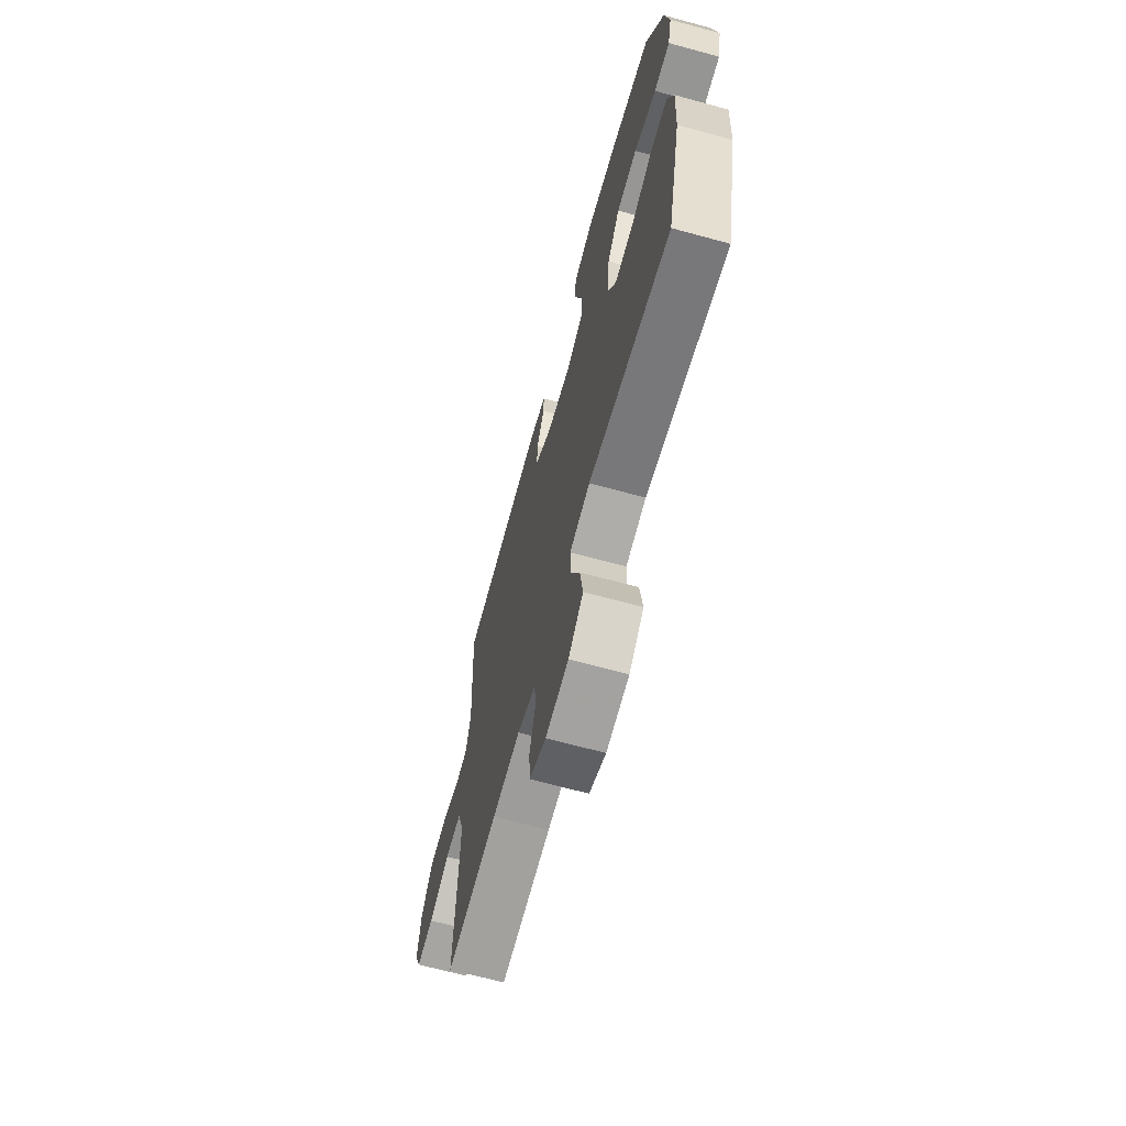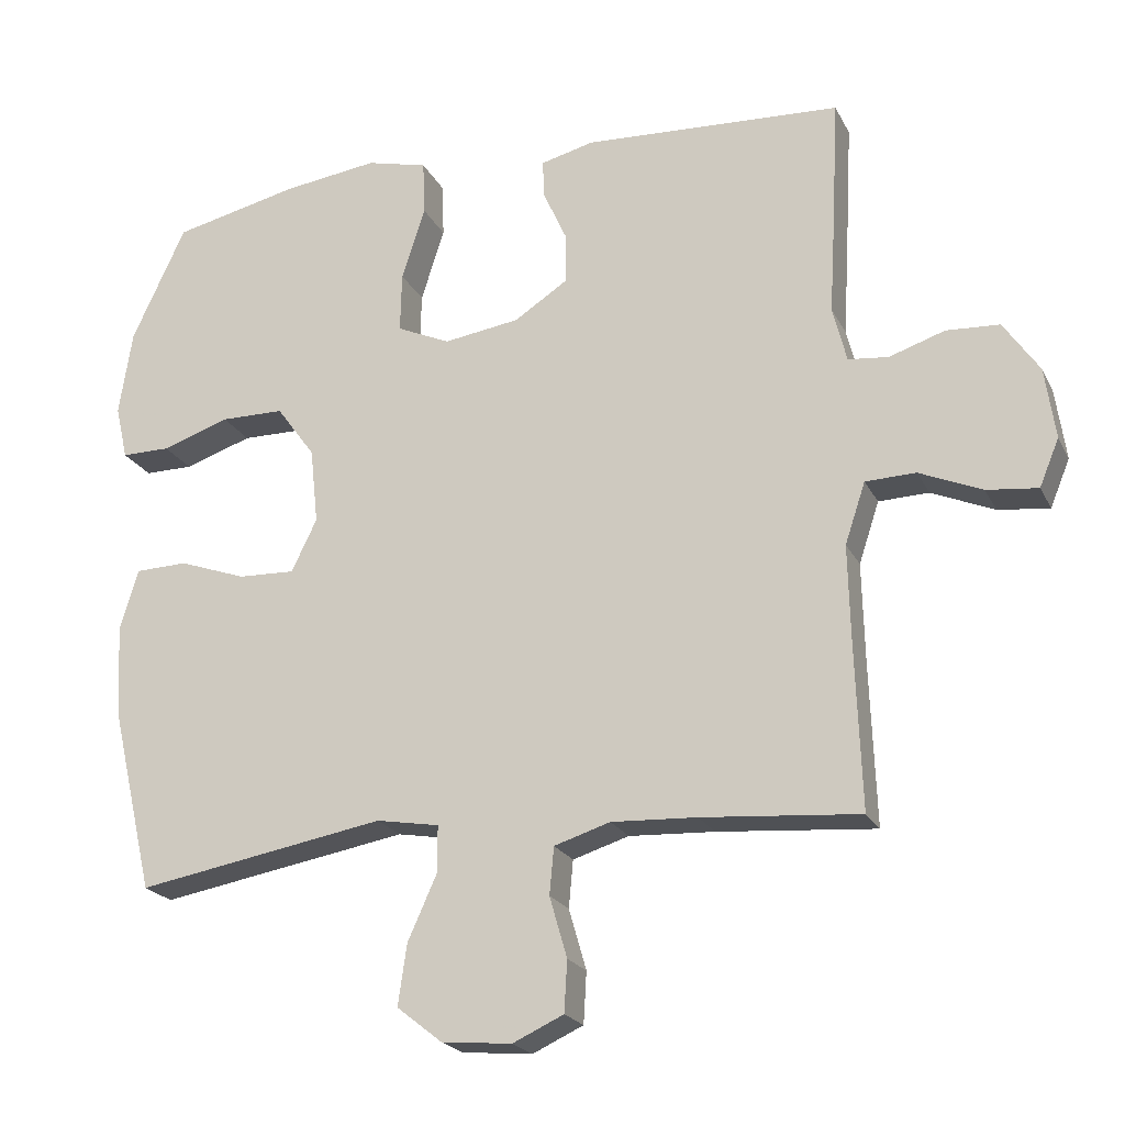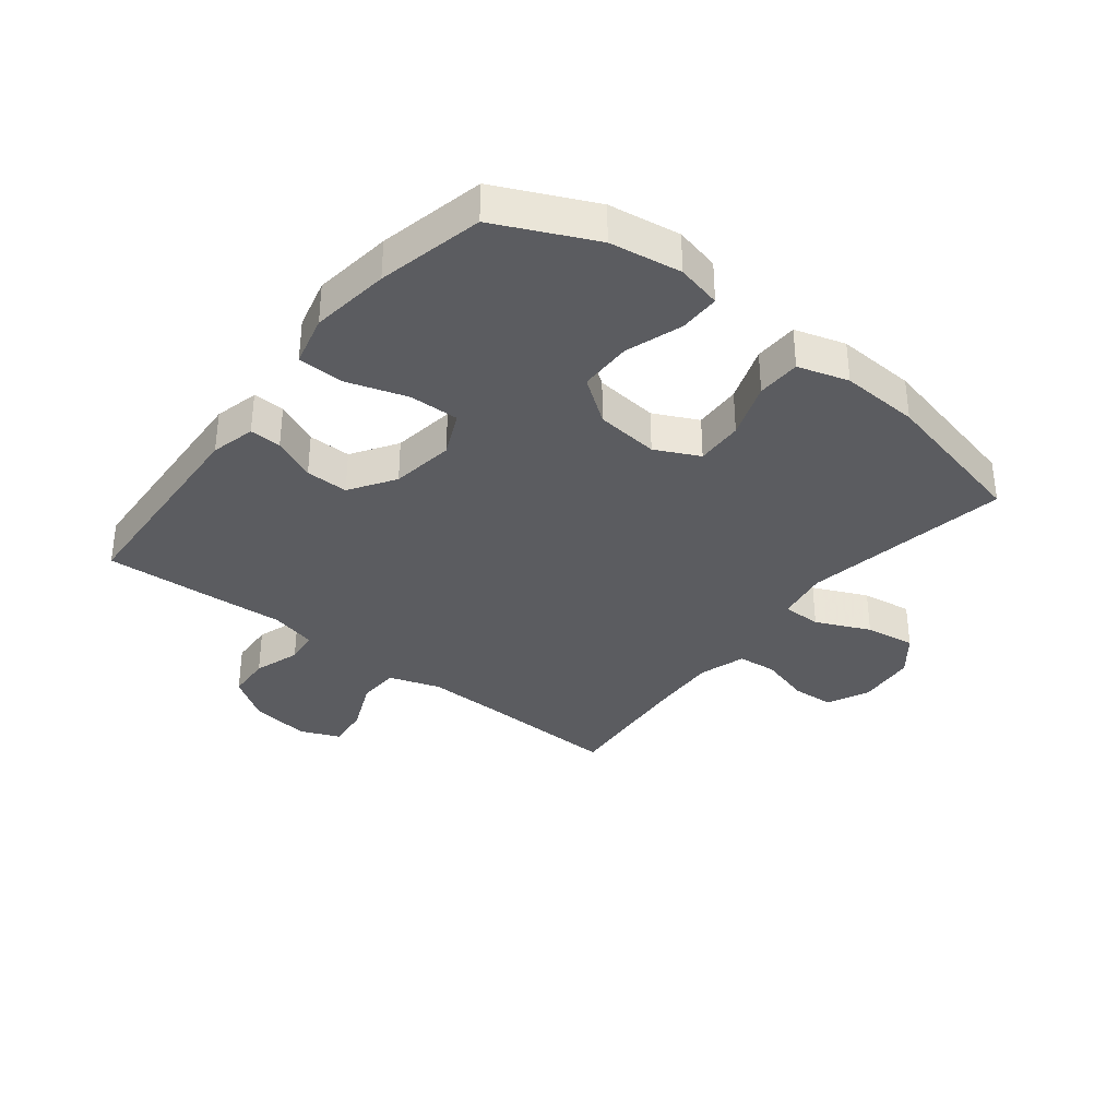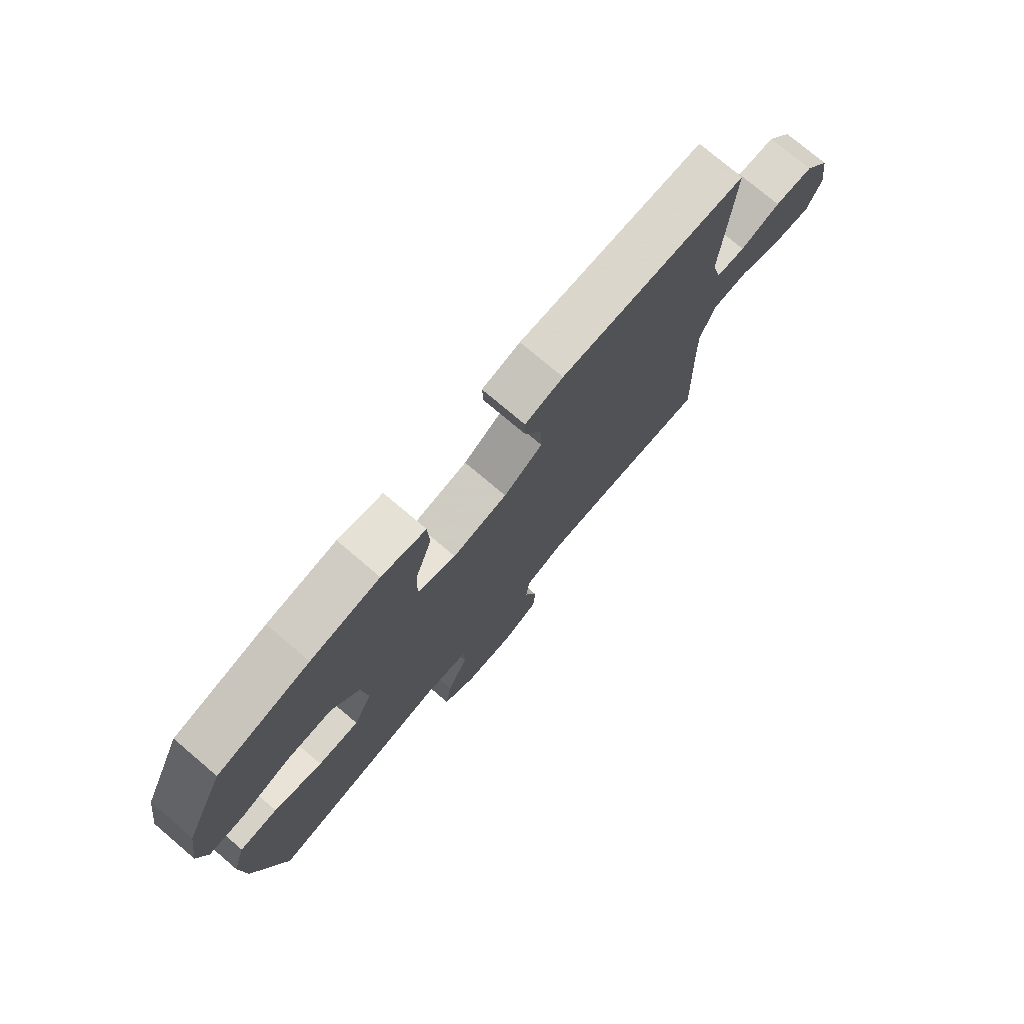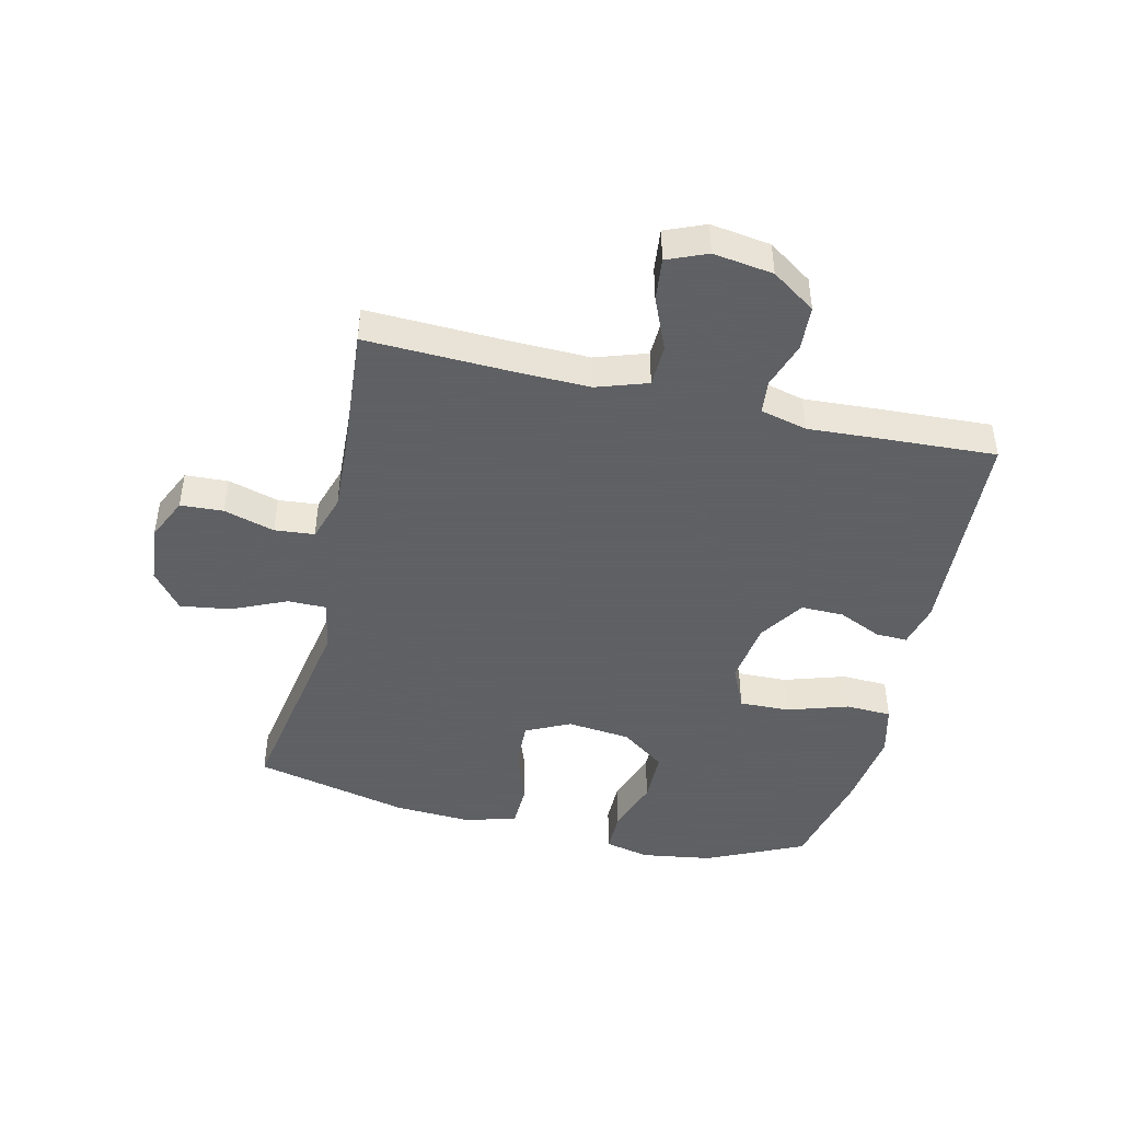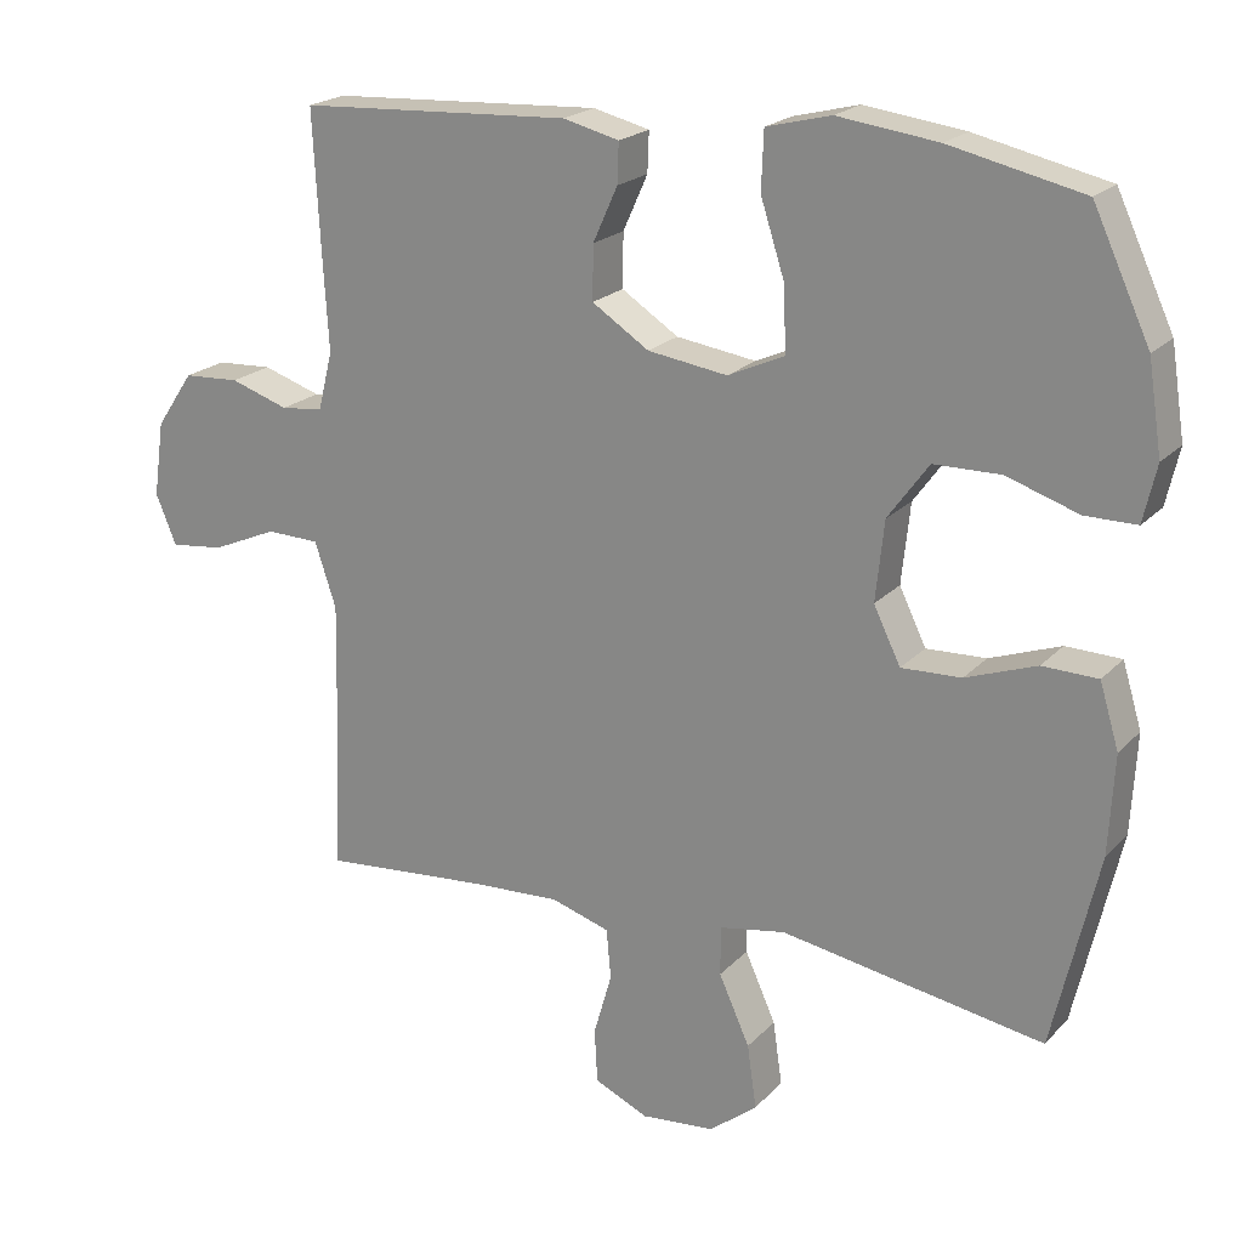
<metadata>
{"format":"obj","ext":"obj","renderer":"f3d","projection":"perspective","resolution":1024,"background":"white","views":[{"elev":-67.3,"azim":74.7,"up":"+Z"},{"elev":-21.6,"azim":-159.3,"up":"+Z"},{"elev":-34.9,"azim":51.8,"up":"+Y"},{"elev":76.2,"azim":130.2,"up":"+Z"},{"elev":-45.3,"azim":-103.2,"up":"+Y"},{"elev":20.7,"azim":29.9,"up":"+Z"}]}
</metadata>
<code>
v 0.5 0.07 -0.5
v 0.158 0.07 -0.441
v 0.072 0.07 -0.456
v 0.072 0.07 -0.52
v 0.112 0.07 -0.609
v 0.124 0.07 -0.692
v 0.062 0.07 -0.741
v -0.034 0.07 -0.75
v -0.104 0.07 -0.718
v -0.108 0.07 -0.648
v -0.084 0.07 -0.565
v -0.09 0.07 -0.5
v -0.167 0.07 -0.476
v -0.284 0.07 -0.482
v -0.5 0.07 -0.5
v -0.492 0.07 -0.274
v -0.489 0.07 -0.142
v -0.517 0.07 -0.058
v -0.586 0.07 -0.056
v -0.672 0.07 -0.093
v -0.742 0.07 -0.101
v -0.769 0.07 -0.036
v -0.755 0.07 0.062
v -0.706 0.07 0.134
v -0.633 0.07 0.138
v -0.557 0.07 0.113
v -0.502 0.07 0.119
v -0.483 0.07 0.195
v -0.49 0.07 0.311
v -0.5 0.07 0.5
v -0.145 0.07 0.519
v -0.072 0.07 0.501
v -0.074 0.07 0.449
v -0.106 0.07 0.378
v -0.107 0.07 0.308
v -0.033 0.07 0.26
v 0.071 0.07 0.245
v 0.144 0.07 0.278
v 0.142 0.07 0.36
v 0.11 0.07 0.46
v 0.113 0.07 0.535
v 0.197 0.07 0.556
v 0.327 0.07 0.539
v 0.5 0.07 0.5
v 0.574 0.07 0.341
v 0.592 0.07 0.224
v 0.575 0.07 0.15
v 0.508 0.07 0.15
v 0.415 0.07 0.181
v 0.328 0.07 0.18
v 0.275 0.07 0.107
v 0.264 0.07 0.003
v 0.299 0.07 -0.069
v 0.377 0.07 -0.066
v 0.469 0.07 -0.033
v 0.541 0.07 -0.035
v 0.566 0.07 -0.118
v 0.559 0.07 -0.247
v 0.5 0 -0.5
v 0.158 0 -0.441
v 0.072 0 -0.456
v 0.072 0 -0.52
v 0.112 0 -0.609
v 0.124 0 -0.692
v 0.062 0 -0.741
v -0.034 0 -0.75
v -0.104 0 -0.718
v -0.108 0 -0.648
v -0.084 0 -0.565
v -0.09 0 -0.5
v -0.167 0 -0.476
v -0.284 0 -0.482
v -0.5 0 -0.5
v -0.492 0 -0.274
v -0.489 0 -0.142
v -0.517 0 -0.058
v -0.586 0 -0.056
v -0.672 0 -0.093
v -0.742 0 -0.101
v -0.769 0 -0.036
v -0.755 0 0.062
v -0.706 0 0.134
v -0.633 0 0.138
v -0.557 0 0.113
v -0.502 0 0.119
v -0.483 0 0.195
v -0.49 0 0.311
v -0.5 0 0.5
v -0.145 0 0.519
v -0.072 0 0.501
v -0.074 0 0.449
v -0.106 0 0.378
v -0.107 0 0.308
v -0.033 0 0.26
v 0.071 0 0.245
v 0.144 0 0.278
v 0.142 0 0.36
v 0.11 0 0.46
v 0.113 0 0.535
v 0.197 0 0.556
v 0.327 0 0.539
v 0.5 0 0.5
v 0.574 0 0.341
v 0.592 0 0.224
v 0.575 0 0.15
v 0.508 0 0.15
v 0.415 0 0.181
v 0.328 0 0.18
v 0.275 0 0.107
v 0.264 0 0.003
v 0.299 0 -0.069
v 0.377 0 -0.066
v 0.469 0 -0.033
v 0.541 0 -0.035
v 0.566 0 -0.118
v 0.559 0 -0.247
f 58 1 2
f 57 58 2
f 56 57 2
f 55 56 2
f 54 55 2
f 53 54 2 3
f 52 53 3
f 51 52 3
f 47 48 49
f 46 47 49
f 45 46 49
f 44 45 49
f 43 44 49
f 42 43 49
f 41 42 49
f 40 41 49
f 39 40 49
f 38 39 49 50
f 37 38 50 51
f 32 33 34
f 31 32 34
f 30 31 34
f 29 30 34
f 28 29 34
f 27 28 34 35
f 24 25 26
f 23 24 26
f 22 23 26
f 21 22 26
f 20 21 26
f 19 20 26
f 18 19 26 27
f 27 35 36
f 18 27 36
f 17 18 36
f 14 15 16
f 37 51 3
f 36 37 3
f 17 36 3
f 16 17 3
f 14 16 3
f 13 14 3
f 9 10 11
f 8 9 11
f 7 8 11
f 6 7 11
f 5 6 11
f 4 5 11
f 12 13 3 4
f 4 11 12
f 60 59 116
f 60 116 115
f 60 115 114
f 60 114 113
f 60 113 112
f 61 60 112 111
f 61 111 110
f 61 110 109
f 107 106 105
f 107 105 104
f 107 104 103
f 107 103 102
f 107 102 101
f 107 101 100
f 107 100 99
f 107 99 98
f 107 98 97
f 108 107 97 96
f 109 108 96 95
f 92 91 90
f 92 90 89
f 92 89 88
f 92 88 87
f 92 87 86
f 93 92 86 85
f 84 83 82
f 84 82 81
f 84 81 80
f 84 80 79
f 84 79 78
f 84 78 77
f 85 84 77 76
f 94 93 85
f 94 85 76
f 94 76 75
f 74 73 72
f 61 109 95
f 61 95 94
f 61 94 75
f 61 75 74
f 61 74 72
f 61 72 71
f 69 68 67
f 69 67 66
f 69 66 65
f 69 65 64
f 69 64 63
f 69 63 62
f 62 61 71 70
f 70 69 62
f 1 59 60 2
f 2 60 61 3
f 3 61 62 4
f 4 62 63 5
f 5 63 64 6
f 6 64 65 7
f 7 65 66 8
f 8 66 67 9
f 9 67 68 10
f 10 68 69 11
f 11 69 70 12
f 12 70 71 13
f 13 71 72 14
f 14 72 73 15
f 15 73 74 16
f 16 74 75 17
f 17 75 76 18
f 18 76 77 19
f 19 77 78 20
f 20 78 79 21
f 21 79 80 22
f 22 80 81 23
f 23 81 82 24
f 24 82 83 25
f 25 83 84 26
f 26 84 85 27
f 27 85 86 28
f 28 86 87 29
f 29 87 88 30
f 30 88 89 31
f 31 89 90 32
f 32 90 91 33
f 33 91 92 34
f 34 92 93 35
f 35 93 94 36
f 36 94 95 37
f 37 95 96 38
f 38 96 97 39
f 39 97 98 40
f 40 98 99 41
f 41 99 100 42
f 42 100 101 43
f 43 101 102 44
f 44 102 103 45
f 45 103 104 46
f 46 104 105 47
f 47 105 106 48
f 48 106 107 49
f 49 107 108 50
f 50 108 109 51
f 51 109 110 52
f 52 110 111 53
f 53 111 112 54
f 54 112 113 55
f 55 113 114 56
f 56 114 115 57
f 57 115 116 58
f 58 116 59 1

</code>
